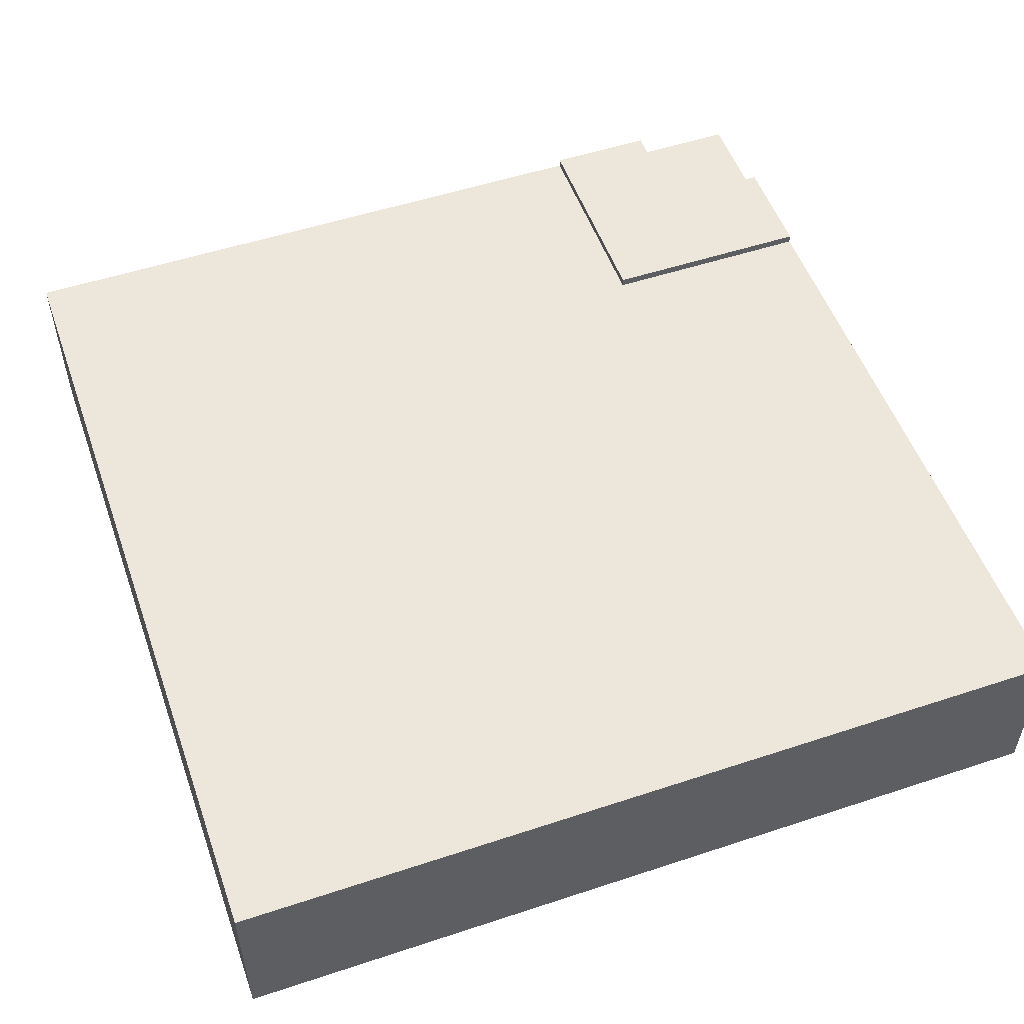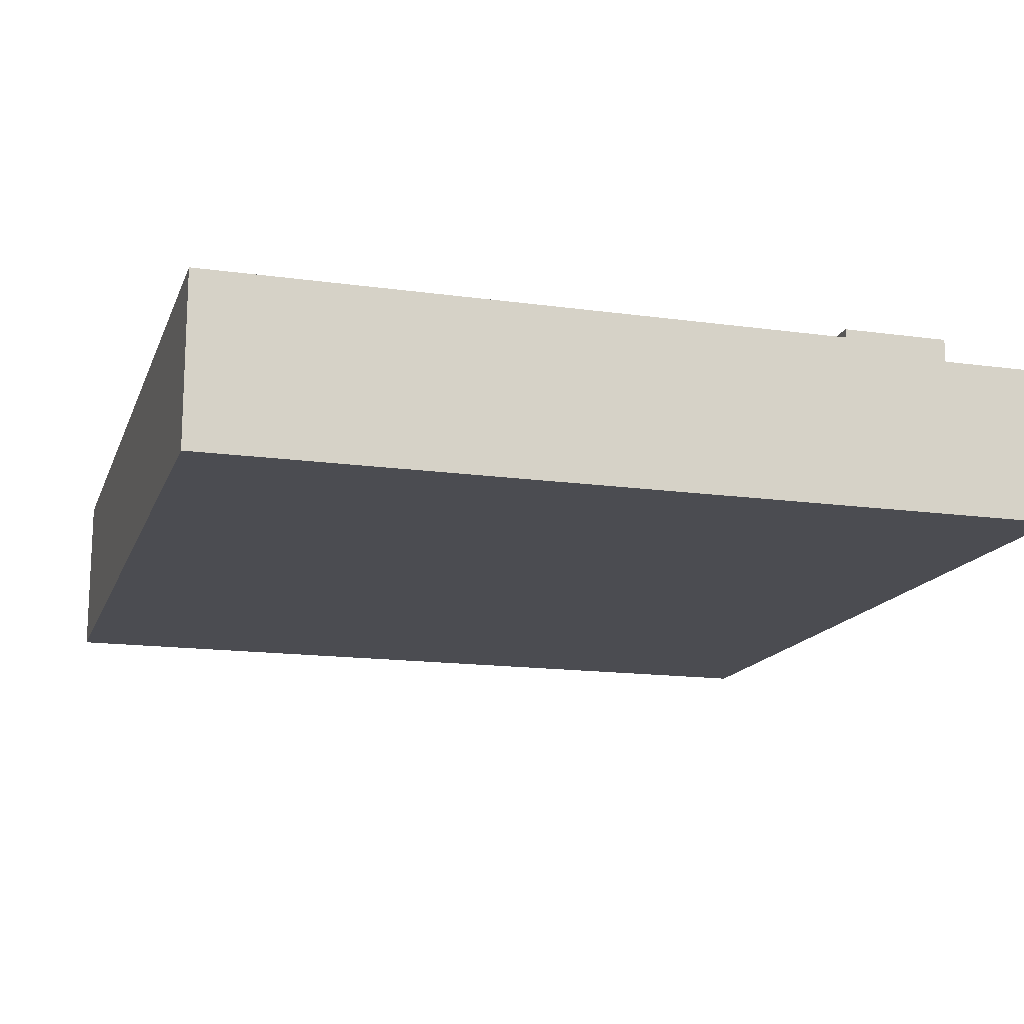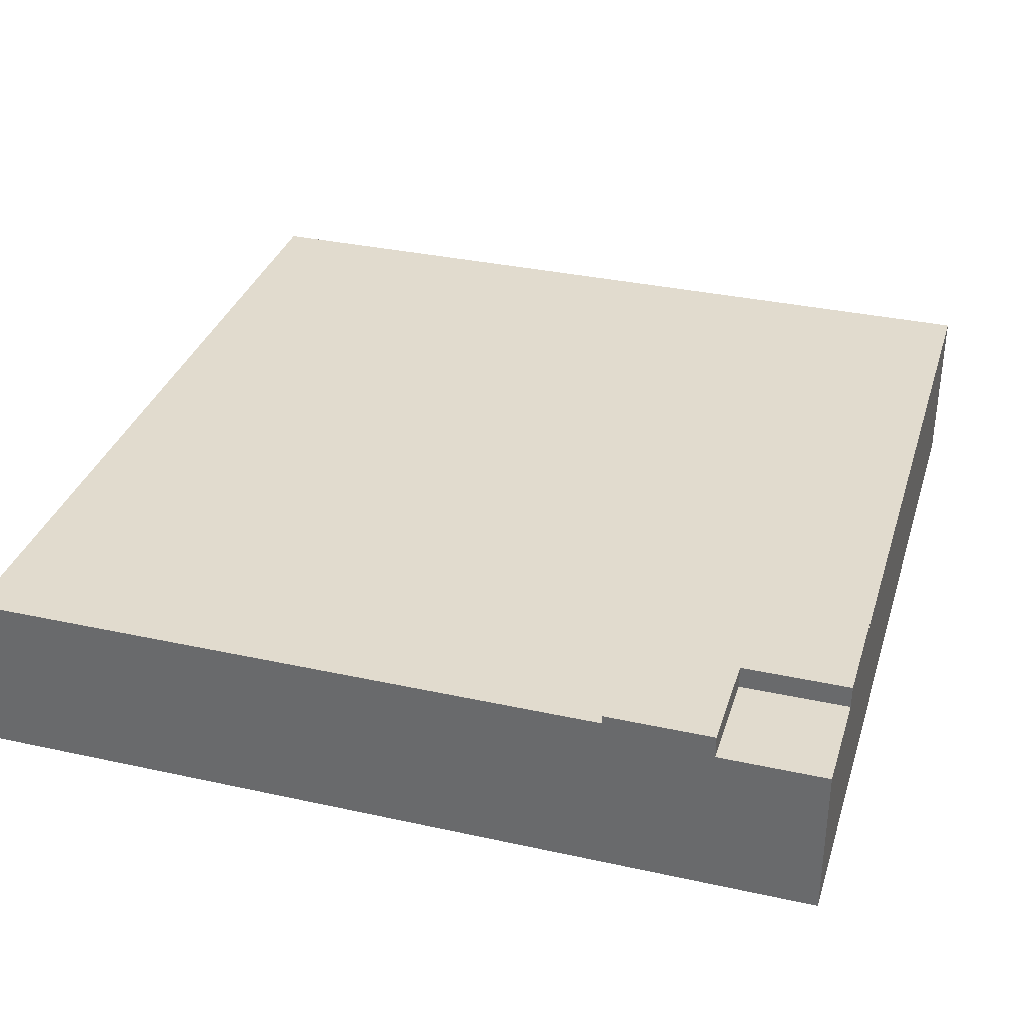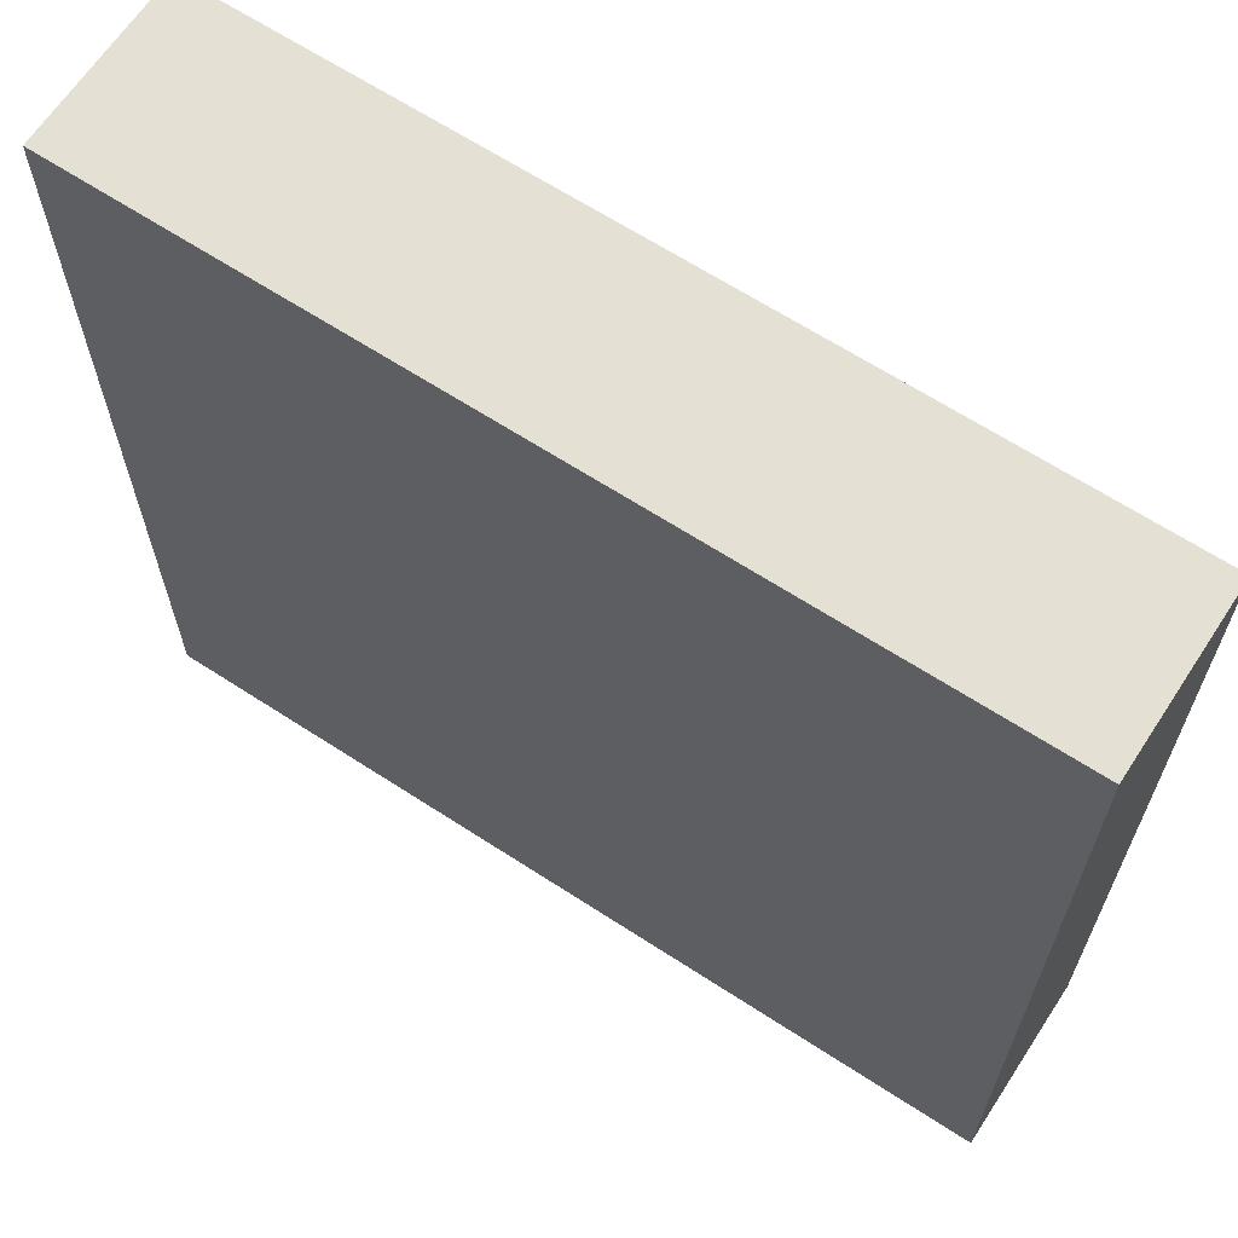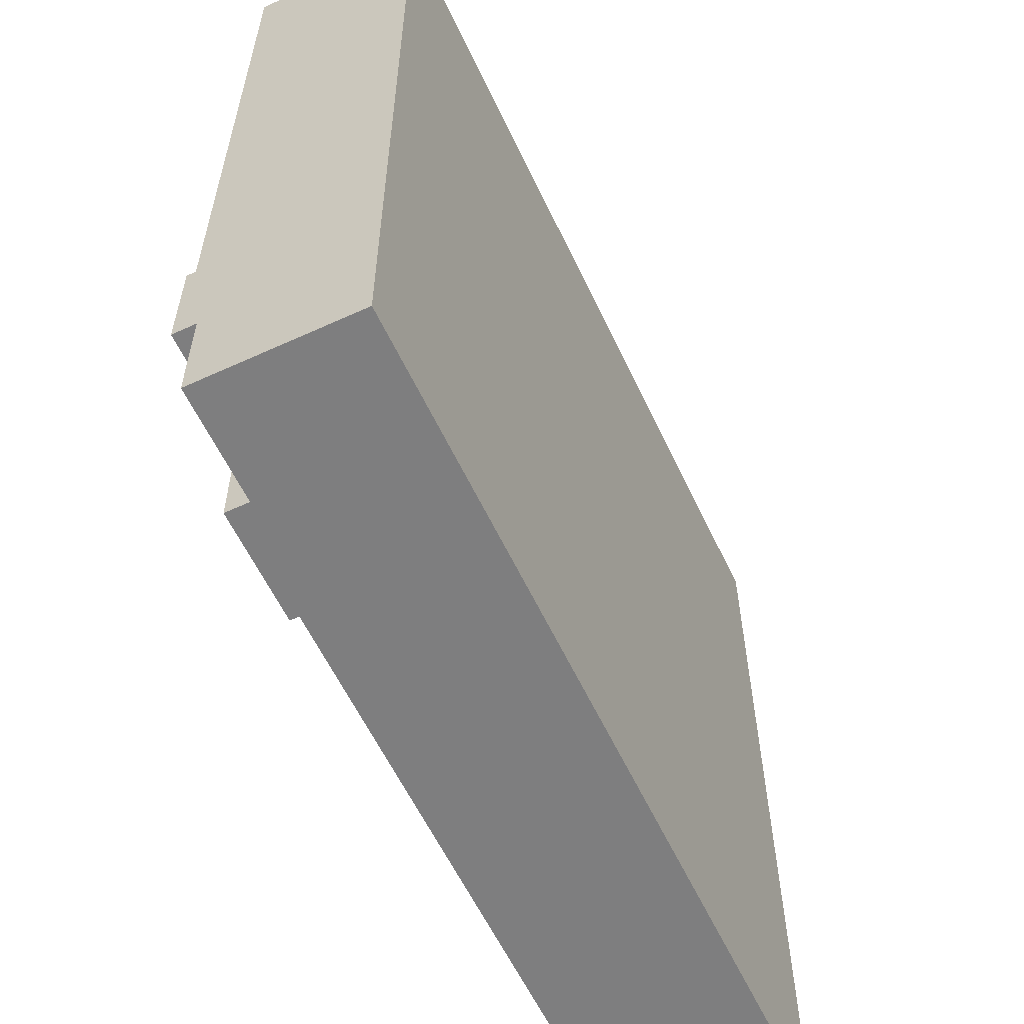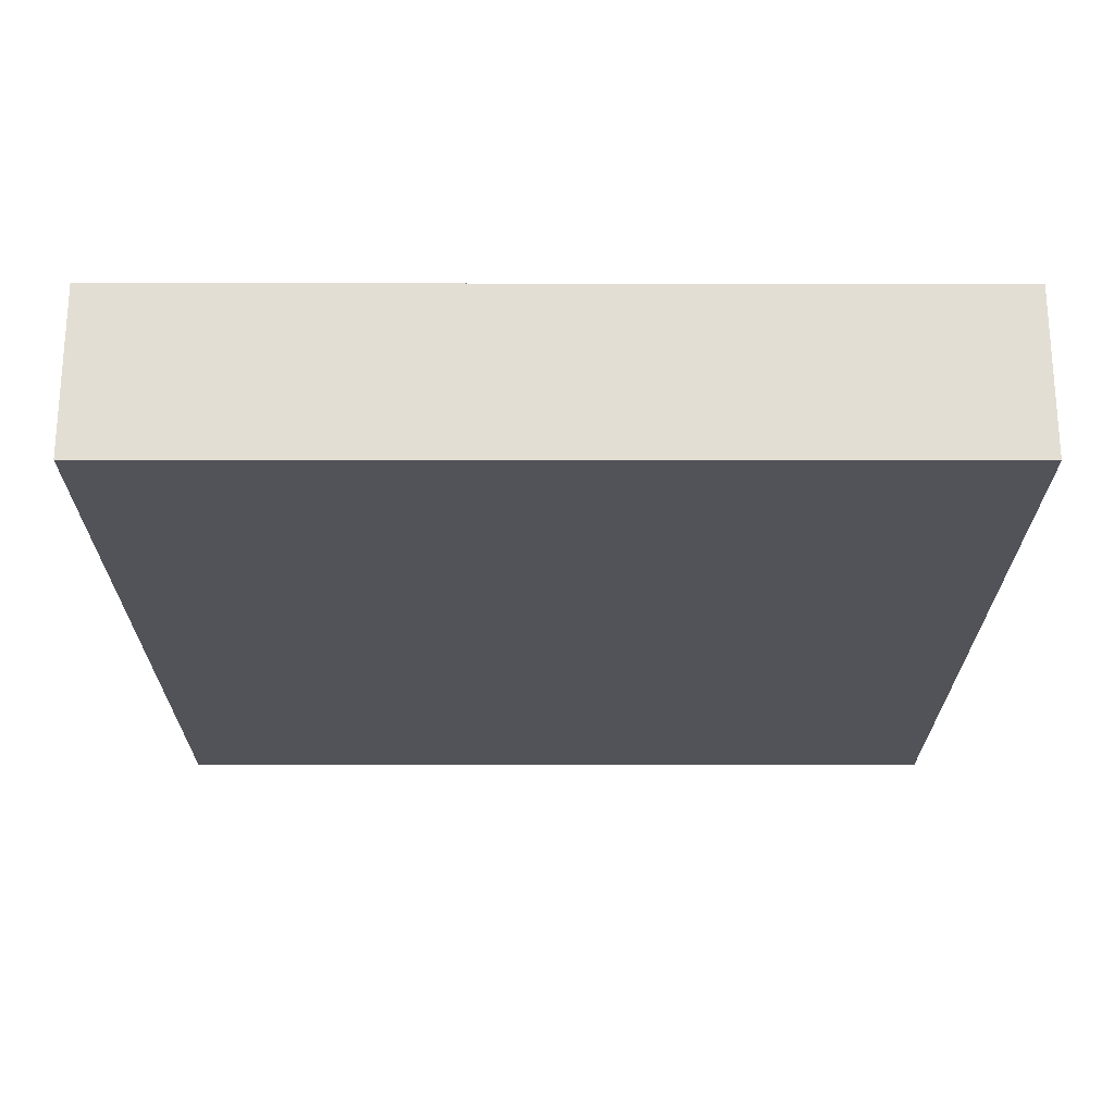
<metadata>
{"format":"obj","ext":"obj","renderer":"f3d","projection":"perspective","resolution":1024,"background":"white","views":[{"elev":52.9,"azim":70.5,"up":"+Y"},{"elev":-15.3,"azim":163.5,"up":"+Y"},{"elev":33.8,"azim":-163.4,"up":"+Y"},{"elev":65.3,"azim":33.2,"up":"+Z"},{"elev":-59.4,"azim":-64.8,"up":"+Z"},{"elev":-22.7,"azim":-0.1,"up":"+Y"}]}
</metadata>
<code>
o Mesh1_Group1_Model.114
v 0 0.6 0
v 0 0.6 -2.25
v 0 0.3 -2.25
v 0 0.3 0
v 3 0.6 -3
v 0.75 0.6 -3
v 0.75 0.6 -2.25
v 3 0.6 0
v 3 0.3 -3
v 0.75 0.3 -3
v 3 0 -3
v 0.375 0 -3
v 0.375 0.55 -3
v 0.375 0.63 -3
v 0.75 0.63 -3
v 3 0 0
v 0 0 -0
v 0 0 -2.625
v 0 0 -3
v 3 0.3 0
v 0 0.63 -2.625
v 0 0.55 -2.625
v 0 0.63 -2.25
v 0.375 0.63 -2.625
v 0.375 0.55 -2.625
v 0.75 0.63 -2.25
v 0 0.55 -3
f 12 13 6 10
f 20 4 17 16
f 22 2 23 21
f 2 7 26 23
f 23 26 24
f 7 6 15 26
f 24 14 13 25
f 10 9 11
f 6 13 14 15
f 11 9 20 16
f 10 11 12
f 2 22 18 3
f 17 4 3
f 21 24 25 22
f 18 17 3
f 24 21 23
f 15 14 24
f 24 26 15
f 12 16 18
f 27 22 25 13
f 19 18 22 27
f 27 13 12 19
f 16 12 11
f 16 17 18
f 18 19 12
f 7 1 8 5
f 8 20 9 5
f 1 4 20 8
f 9 10 6 5
f 7 2 1
f 5 6 7
f 1 2 3 4

</code>
